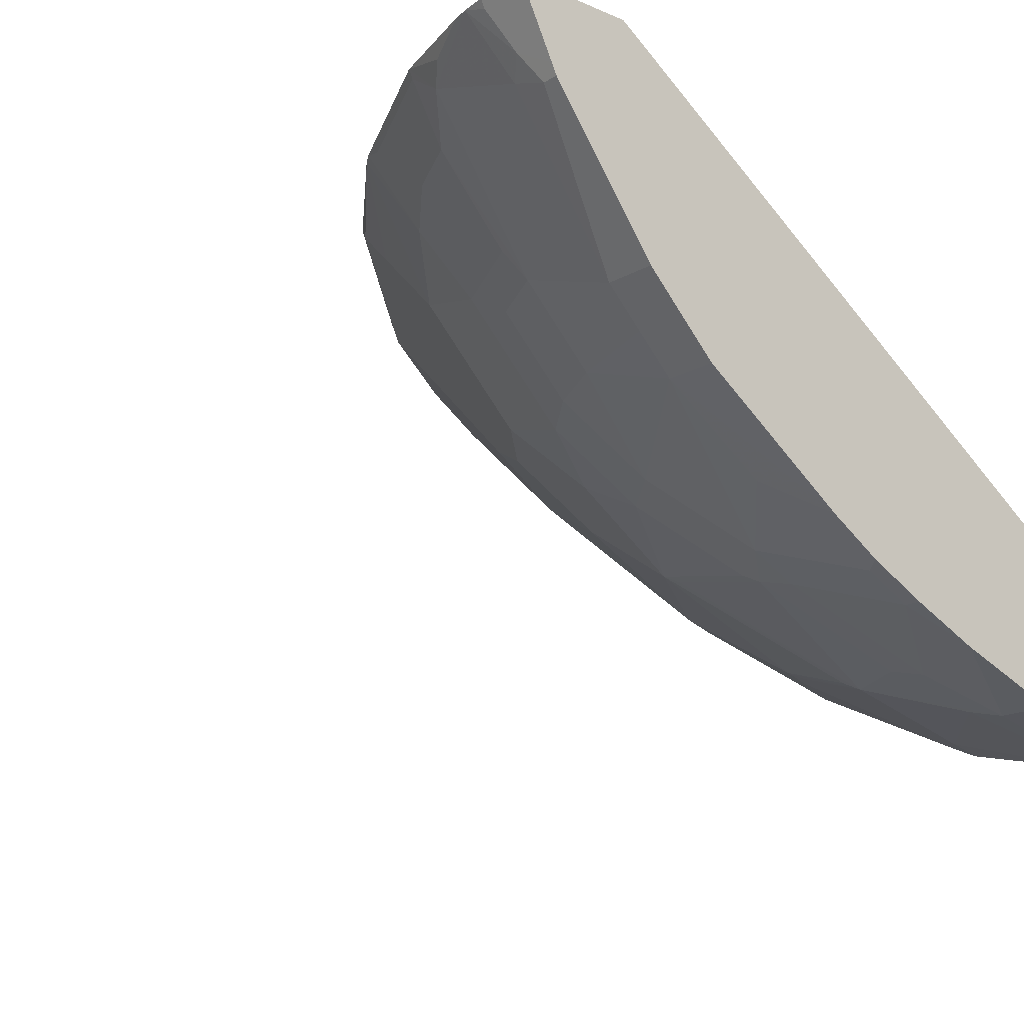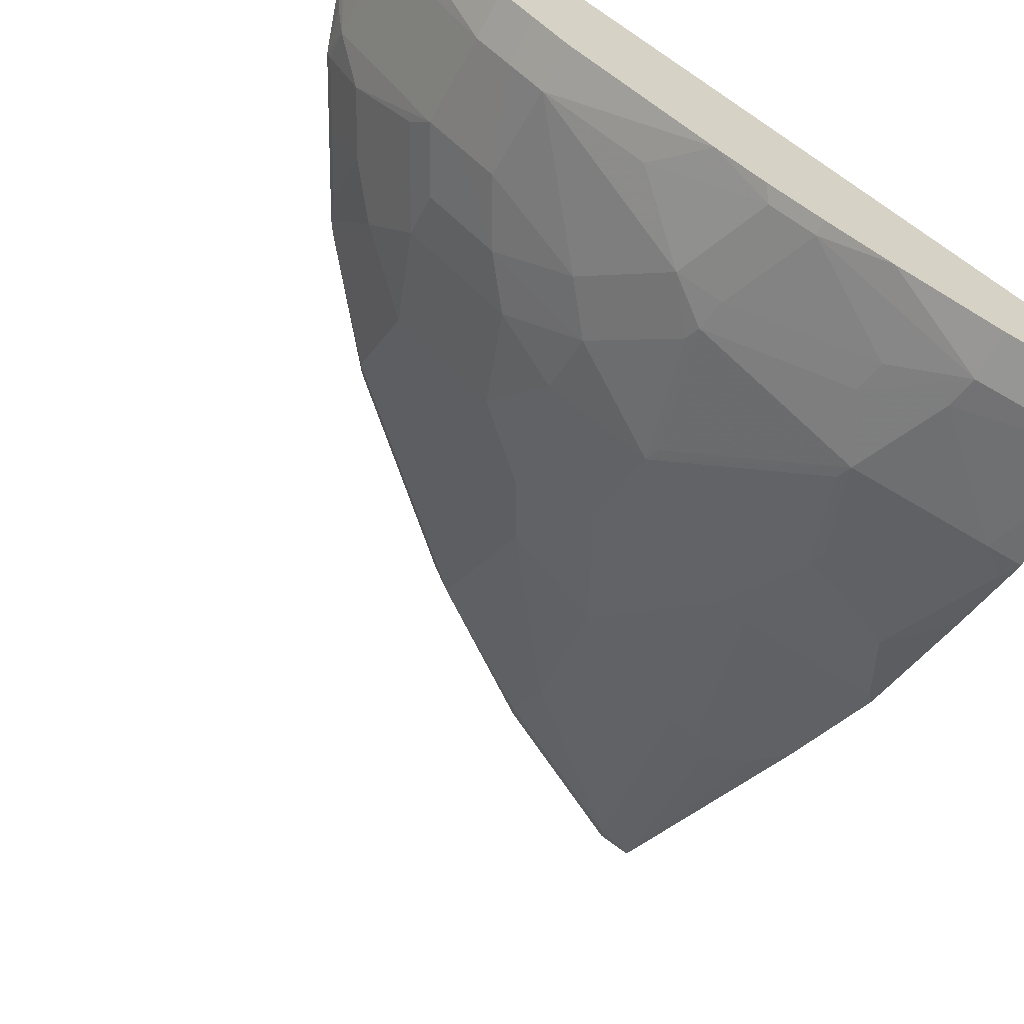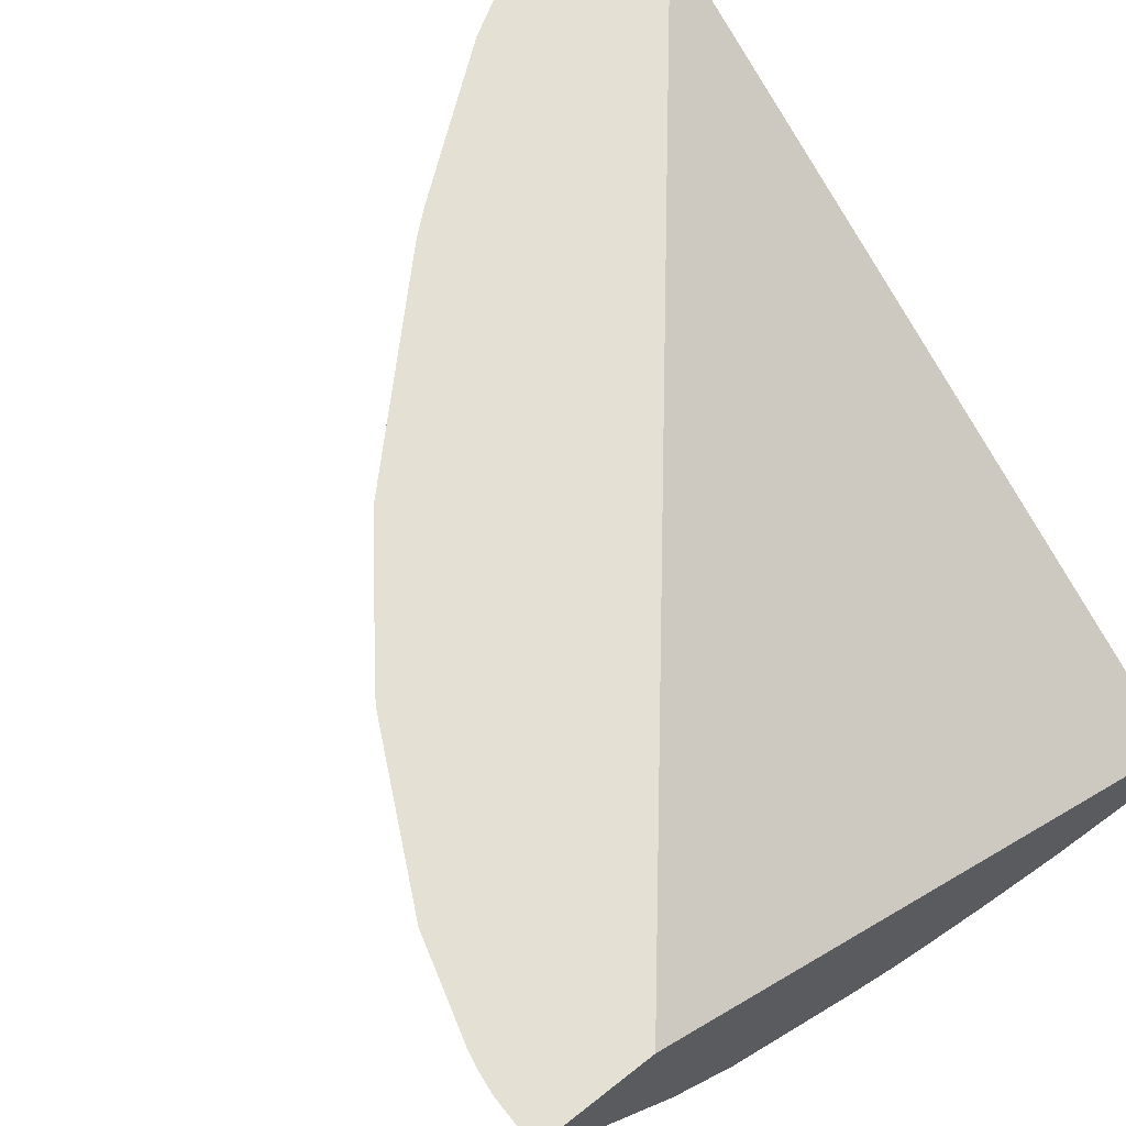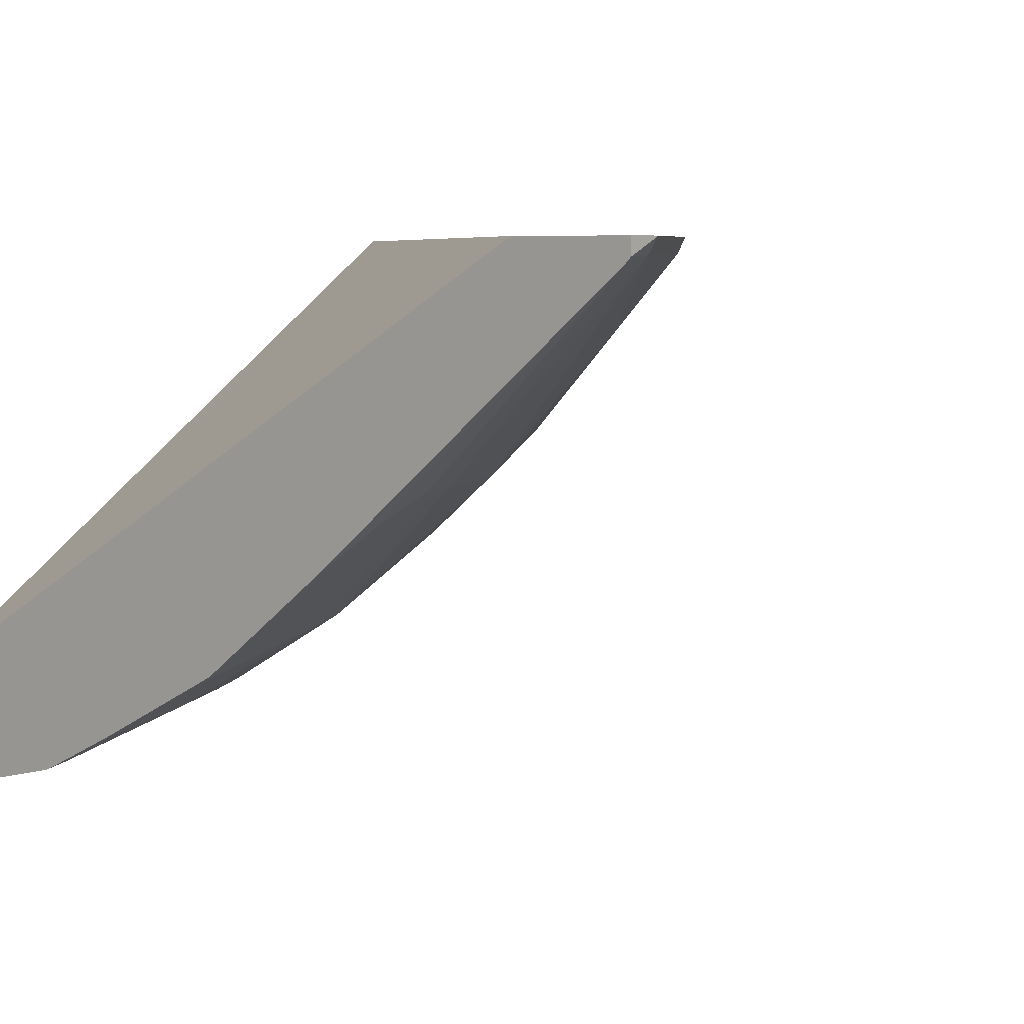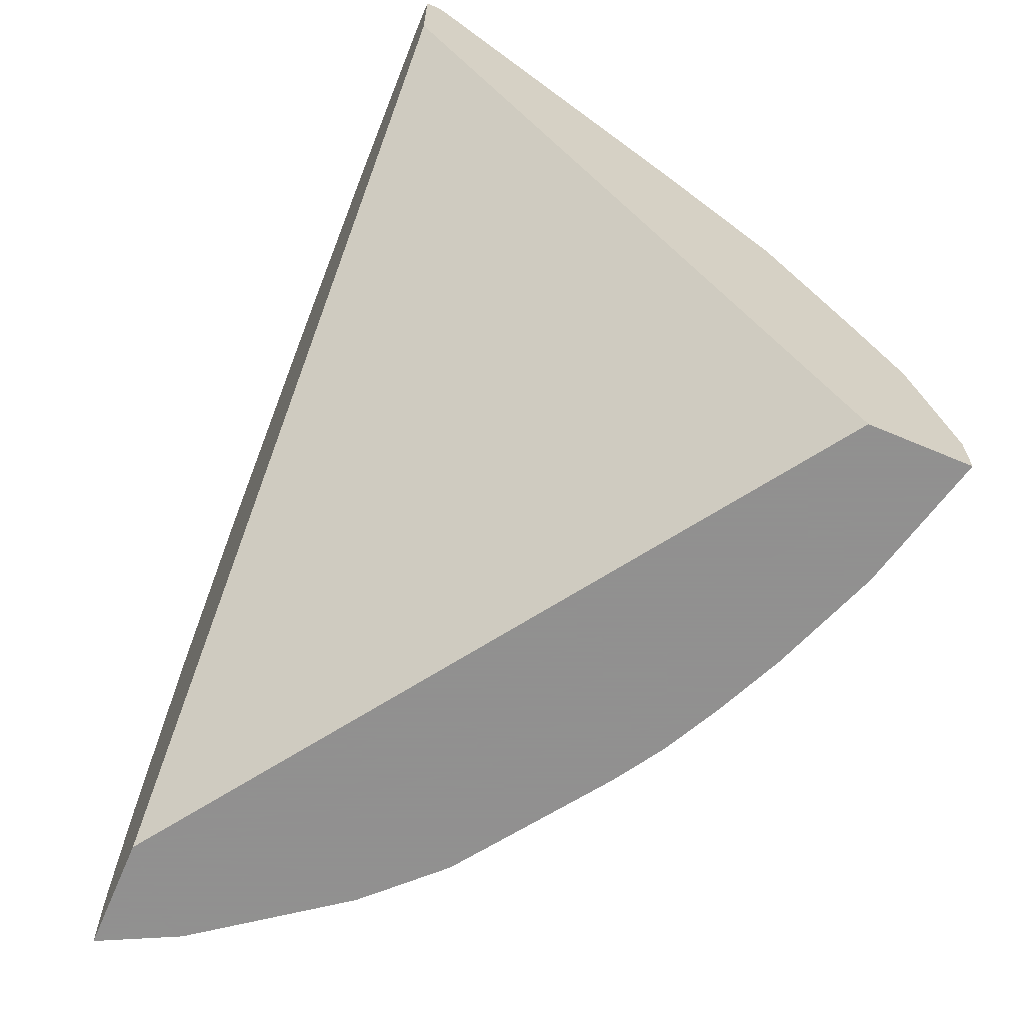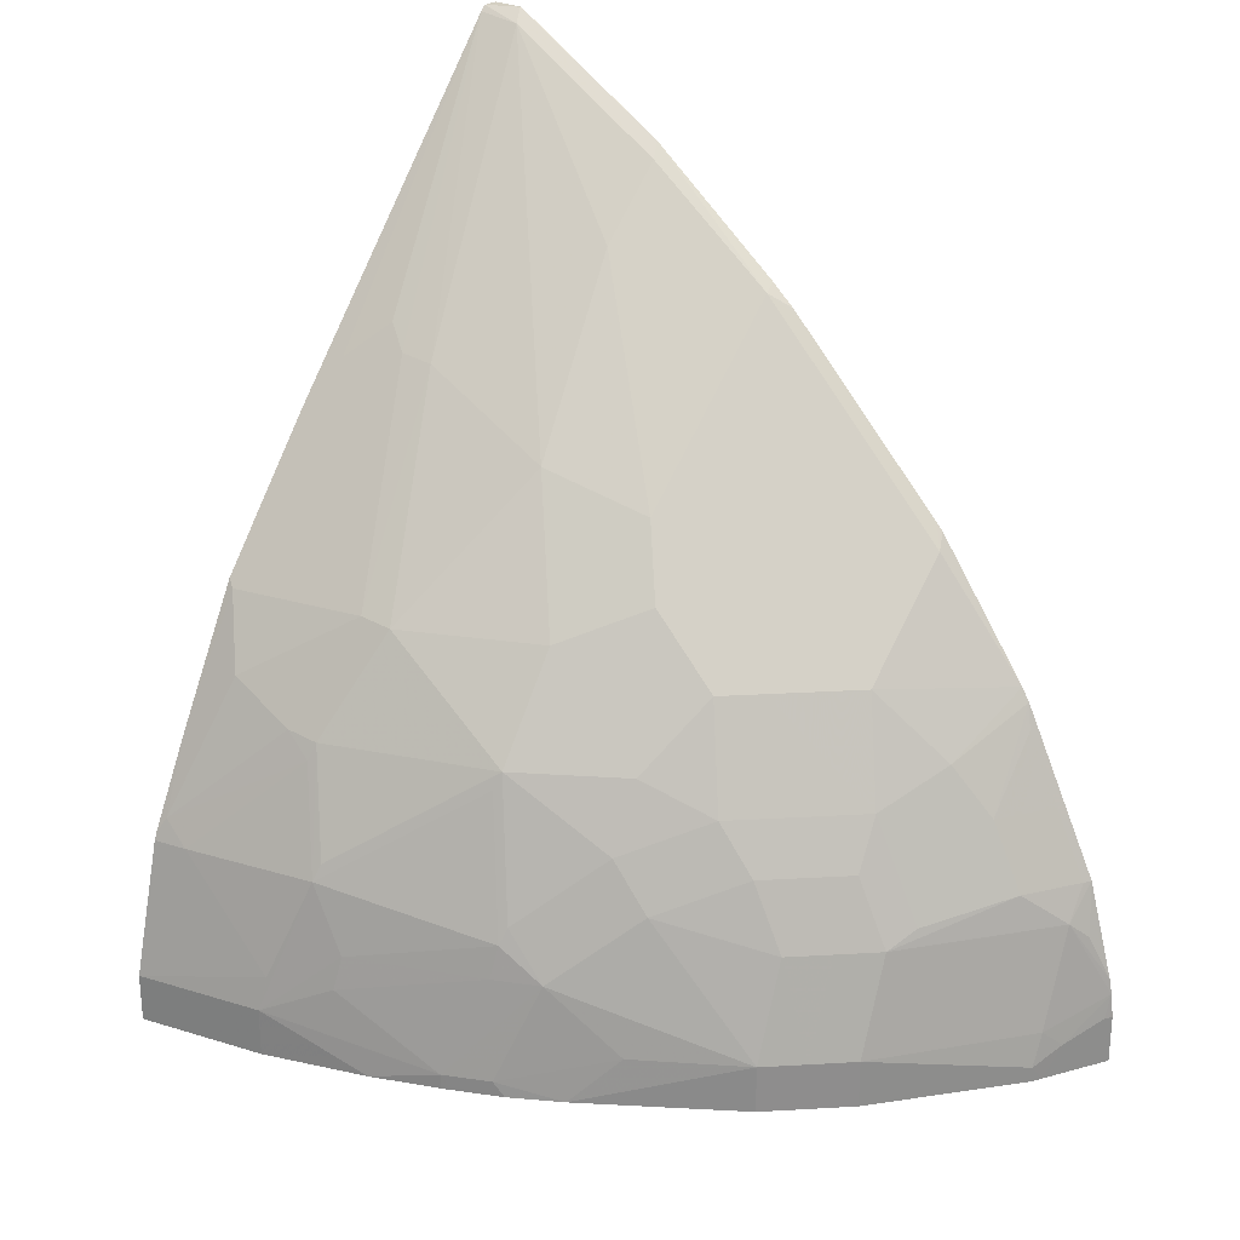
<metadata>
{"format":"obj","ext":"obj","renderer":"f3d","projection":"perspective","resolution":1024,"background":"white","views":[{"elev":-17.1,"azim":-41.0,"up":"+Z"},{"elev":-64.2,"azim":-27.0,"up":"+Z"},{"elev":66.0,"azim":-38.3,"up":"+Z"},{"elev":5.9,"azim":130.9,"up":"+Z"},{"elev":-65.8,"azim":67.0,"up":"+Y"},{"elev":25.7,"azim":-140.3,"up":"+Y"}]}
</metadata>
<code>
v -0.09479 0.2016 -0.1403
v -0.09479 0.2016 -0.1316
v -0.09479 0.1987 -0.1431
v -0.1159 0.1946 -0.139
v -0.095 0.2016 -0.1402
v -0.1126 0.2016 -0.1316
v -0.09479 0.1362 -0.1316
v -0.09479 0.02239 -0.2837
v -0.105 0.04322 -0.2657
v -0.1236 0.06176 -0.2472
v -0.136 0.04939 -0.2534
v -0.153 0.04633 -0.2502
v -0.2086 0.1019 -0.1761
v -0.2086 0.139 -0.139
v -0.1124 0.2016 -0.132
v -0.2271 0.009252 -0.2502
v -0.2048 0.1465 -0.1316
v -0.4471 -0.2865 -0.1316
v -0.09479 -0.2865 -0.3707
v -0.09479 0.01642 -0.2884
v -0.09479 -0.05769 -0.344
v -0.1174 -0.04321 -0.3275
v -0.173 -0.06175 -0.3275
v -0.19 -0.06485 -0.3244
v -0.2827 0.04633 -0.1761
v -0.2827 -0.009287 -0.2317
v -0.2827 0.0834 -0.139
v -0.2271 -0.06485 -0.3059
v -0.2456 -0.02782 -0.2688
v -0.3013 -0.04632 -0.2502
v -0.2808 0.08713 -0.1316
v -0.5089 -0.2865 -0.1316
v -0.09479 -0.2865 -0.4253
v -0.09889 -0.06175 -0.346
v -0.09479 -0.1348 -0.3834
v -0.1174 -0.09882 -0.3645
v -0.1545 -0.1174 -0.3645
v -0.1715 -0.1205 -0.3615
v -0.2642 -0.1205 -0.3244
v -0.3013 0.02779 -0.1761
v -0.2939 0.0759 -0.1316
v -0.3013 0.06487 -0.139
v -0.2975 0.07232 -0.1316
v -0.2642 -0.06485 -0.2873
v -0.2735 -0.1019 -0.3059
v -0.3013 -0.1019 -0.2873
v -0.3383 -0.08339 -0.2502
v -0.3568 -0.08339 -0.2317
v -0.3753 -0.04632 -0.1761
v -0.5067 -0.2865 -0.136
v -0.5089 -0.2595 -0.1316
v -0.1669 -0.2865 -0.4078
v -0.09479 -0.2595 -0.4253
v -0.09479 -0.1811 -0.4057
v -0.09889 -0.173 -0.4016
v -0.1692 -0.1297 -0.3661
v -0.1877 -0.1854 -0.3846
v -0.19 -0.1761 -0.38
v -0.2619 -0.1297 -0.329
v -0.2827 -0.1946 -0.3429
v -0.3013 -0.1761 -0.3244
v -0.3197 -0.1575 -0.3059
v -0.3197 -0.1205 -0.2873
v -0.2657 -0.09882 -0.3089
v -0.3495 0.02034 -0.1316
v -0.3124 0.05741 -0.1316
v -0.3939 -0.04632 -0.1576
v -0.3939 -0.02782 -0.139
v -0.3568 -0.139 -0.2688
v -0.3939 -0.08339 -0.1946
v -0.3939 -0.06485 -0.1761
v -0.4124 -0.139 -0.2132
v -0.4909 -0.2865 -0.1674
v -0.5067 -0.2595 -0.136
v -0.5072 -0.2464 -0.1316
v -0.2237 -0.2865 -0.3867
v -0.1669 -0.2595 -0.4078
v -0.1692 -0.241 -0.4031
v -0.1506 -0.2224 -0.4031
v -0.1136 -0.1854 -0.4031
v -0.09479 -0.1854 -0.4073
v -0.2804 -0.2039 -0.3475
v -0.2063 -0.2224 -0.3846
v -0.3028 -0.2224 -0.3398
v -0.3398 -0.1854 -0.3027
v -0.3769 -0.1668 -0.2657
v -0.3865 -0.01674 -0.1316
v -0.4421 -0.09085 -0.1316
v -0.3901 -0.02037 -0.1316
v -0.431 -0.1205 -0.1761
v -0.414 -0.1668 -0.2286
v -0.4402 -0.1946 -0.2132
v -0.4402 -0.139 -0.1761
v -0.4881 -0.2865 -0.173
v -0.4958 -0.2688 -0.1576
v -0.4881 -0.278 -0.173
v -0.4889 -0.2595 -0.1668
v -0.5055 -0.2382 -0.1316
v -0.4889 -0.2039 -0.1483
v -0.2596 -0.2865 -0.3707
v -0.2596 -0.278 -0.3707
v -0.2039 -0.241 -0.3893
v -0.2781 -0.2224 -0.3522
v -0.2842 -0.278 -0.3584
v -0.3398 -0.2595 -0.3213
v -0.3954 -0.2595 -0.2842
v -0.3954 -0.2039 -0.2657
v -0.414 -0.2039 -0.2472
v -0.4467 -0.09806 -0.1316
v -0.4518 -0.1483 -0.1668
v -0.4325 -0.2039 -0.2286
v -0.4703 -0.1854 -0.1668
v -0.4588 -0.1761 -0.1761
v -0.4325 -0.2865 -0.2472
v -0.4325 -0.2595 -0.2472
v -0.4903 -0.1854 -0.1316
v -0.4958 -0.2132 -0.139
v -0.4881 -0.1854 -0.136
v -0.2652 -0.2865 -0.3679
v -0.2899 -0.2865 -0.3555
v -0.3167 -0.2865 -0.339
v -0.3954 -0.2865 -0.2842
v -0.414 -0.2595 -0.2657
v -0.451 -0.1112 -0.136
v -0.4696 -0.1483 -0.136
v -0.4783 -0.1614 -0.1316
v -0.414 -0.2865 -0.2657
f 67 71 88
f 62 84 85
f 62 69 63
f 62 86 69
f 62 85 86
f 60 82 84
f 60 84 61
f 57 83 82
f 57 77 83
f 67 88 68
f 57 78 77
f 61 84 62
f 68 88 89
f 73 74 95
f 69 86 72
f 70 88 71
f 70 72 90
f 70 90 88
f 72 86 91
f 72 91 92
f 72 92 93
f 72 93 90
f 73 95 96
f 73 96 94
f 74 75 95
f 75 97 95
f 57 79 78
f 68 89 87
f 57 80 79
f 44 64 45
f 56 80 57
f 39 64 44
f 40 49 42
f 42 65 66
f 42 66 43
f 42 49 67
f 42 67 68
f 42 68 87
f 42 87 65
f 75 98 99
f 45 63 46
f 46 63 47
f 47 63 69
f 47 69 48
f 57 82 59
f 48 70 71
f 48 69 72
f 48 72 70
f 49 71 67
f 50 74 73
f 51 75 74
f 52 76 77
f 53 77 78
f 53 78 79
f 53 79 80
f 53 80 81
f 54 81 80
f 54 80 55
f 55 80 56
f 48 71 49
f 75 99 97
f 92 112 113
f 77 102 83
f 99 112 111
f 99 117 116
f 100 119 101
f 101 119 120
f 101 120 104
f 101 103 102
f 104 120 121
f 104 121 105
f 105 121 106
f 106 121 122
f 106 122 127
f 106 127 123
f 106 123 107
f 107 123 108
f 108 123 115
f 108 115 111
f 109 110 124
f 109 124 125
f 109 125 126
f 110 125 124
f 110 112 118
f 110 118 125
f 114 115 123
f 114 123 127
f 116 126 118
f 118 126 125
f 39 45 64
f 99 118 112
f 99 116 118
f 98 117 99
f 98 116 117
f 77 101 102
f 82 83 103
f 82 103 84
f 83 102 103
f 84 103 101
f 84 101 104
f 84 104 105
f 84 105 106
f 84 106 85
f 85 107 86
f 85 106 107
f 86 107 108
f 86 108 91
f 76 100 101
f 88 90 109
f 90 110 109
f 91 108 111
f 91 111 92
f 92 111 112
f 92 113 93
f 93 113 112
f 93 112 110
f 94 96 115
f 94 115 114
f 95 97 96
f 96 97 115
f 97 99 111
f 97 111 115
f 90 93 110
f 39 63 45
f 76 101 77
f 39 61 62
f 2 32 18
f 2 18 7
f 3 9 10
f 3 10 11
f 3 11 12
f 3 12 4
f 4 13 14
f 4 14 15
f 4 15 5
f 4 12 16
f 4 16 13
f 6 15 17
f 7 18 19
f 8 20 9
f 9 20 21
f 9 21 22
f 9 22 10
f 10 22 23
f 10 23 11
f 11 23 12
f 12 23 24
f 12 24 16
f 13 25 27
f 13 27 14
f 13 16 26
f 13 26 25
f 14 17 15
f 2 51 32
f 2 75 51
f 2 98 75
f 2 116 98
f 1 2 7
f 1 7 19
f 1 19 33
f 1 33 53
f 1 53 81
f 1 81 54
f 1 54 35
f 1 35 21
f 1 21 20
f 1 20 8
f 1 8 3
f 1 3 4
f 1 4 5
f 39 62 63
f 1 5 15
f 1 6 2
f 2 6 17
f 2 17 31
f 2 31 41
f 2 41 43
f 2 43 66
f 2 66 65
f 2 65 87
f 2 87 89
f 2 89 88
f 2 88 109
f 2 109 126
f 2 126 116
f 1 15 6
f 14 27 17
f 3 8 9
f 16 28 29
f 27 43 41
f 28 44 29
f 28 39 44
f 29 44 30
f 30 44 45
f 30 45 46
f 30 46 47
f 30 47 48
f 30 48 49
f 30 49 40
f 32 51 74
f 32 74 50
f 33 52 77
f 27 42 43
f 33 77 53
f 35 54 55
f 35 55 36
f 36 55 37
f 37 55 56
f 37 56 38
f 38 56 57
f 38 57 58
f 38 58 39
f 39 58 57
f 16 24 28
f 39 59 82
f 39 82 60
f 39 60 61
f 34 35 36
f 27 41 31
f 39 57 59
f 25 26 30
f 25 30 40
f 16 29 30
f 17 27 31
f 18 32 50
f 18 50 73
f 18 73 94
f 18 94 114
f 18 114 127
f 18 127 122
f 18 122 121
f 18 121 120
f 18 120 119
f 18 119 100
f 18 100 76
f 16 30 26
f 18 52 33
f 18 76 52
f 25 40 42
f 24 39 28
f 24 38 39
f 23 38 24
f 23 37 38
f 25 42 27
f 23 34 36
f 21 35 34
f 21 23 22
f 21 34 23
f 18 33 19
f 23 36 37

</code>
